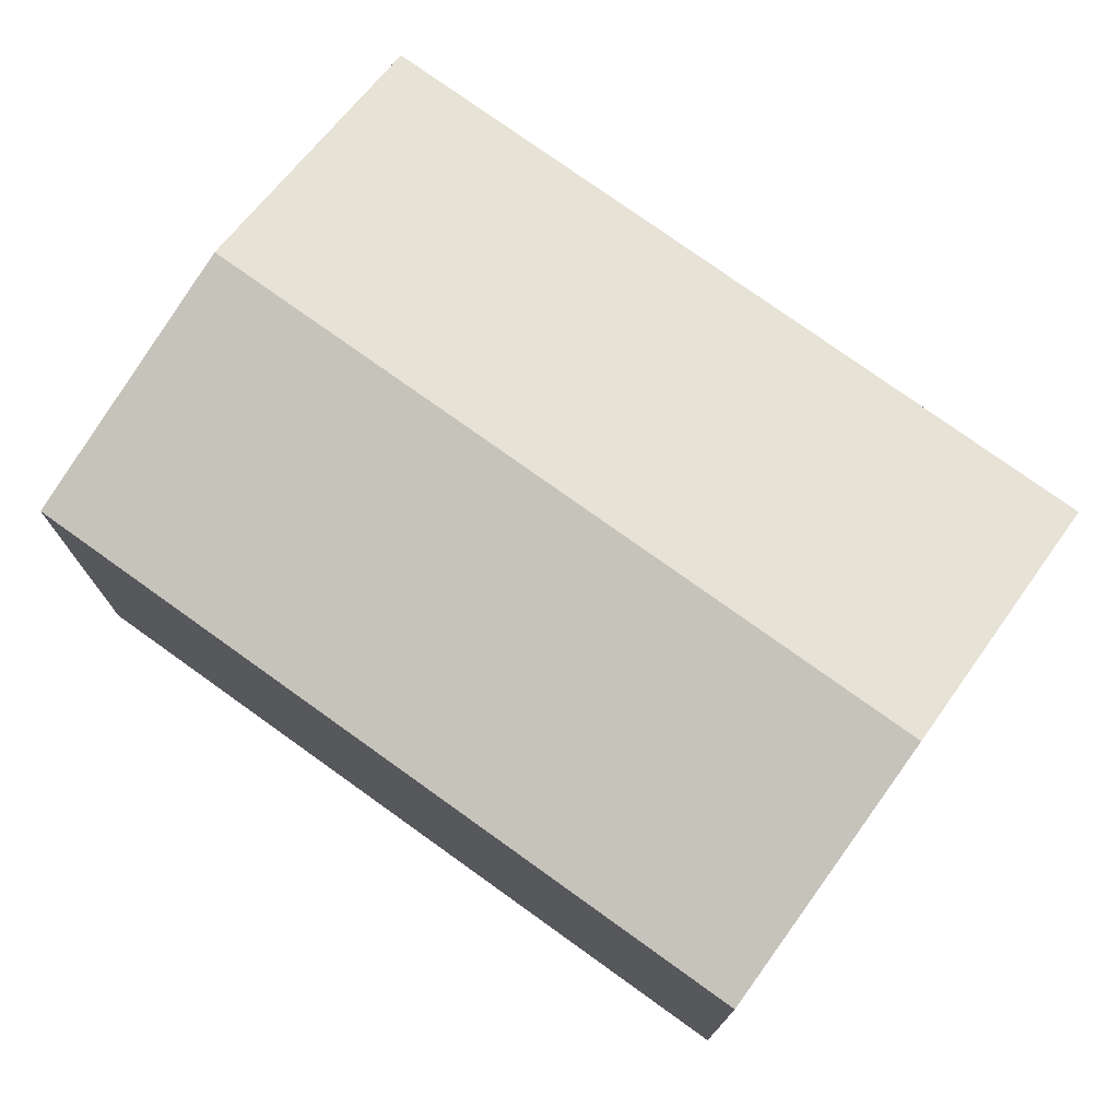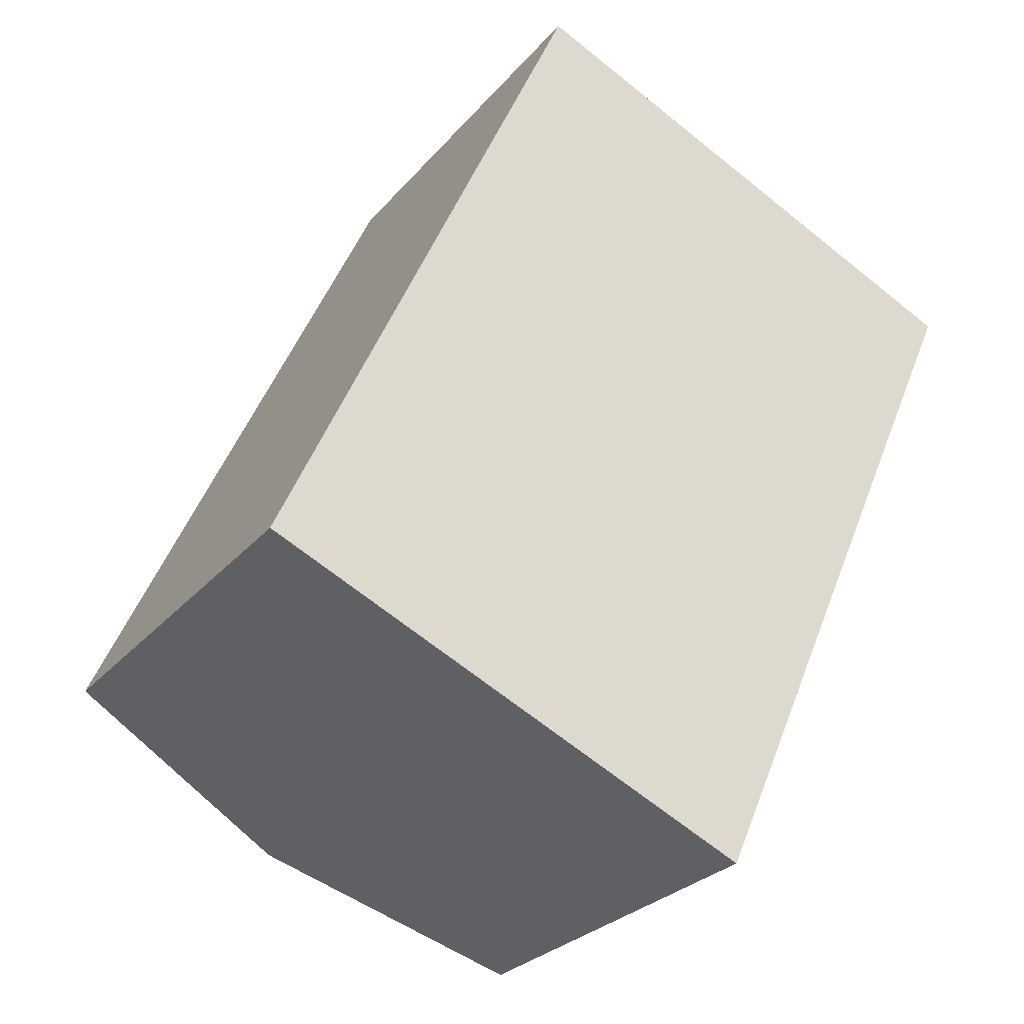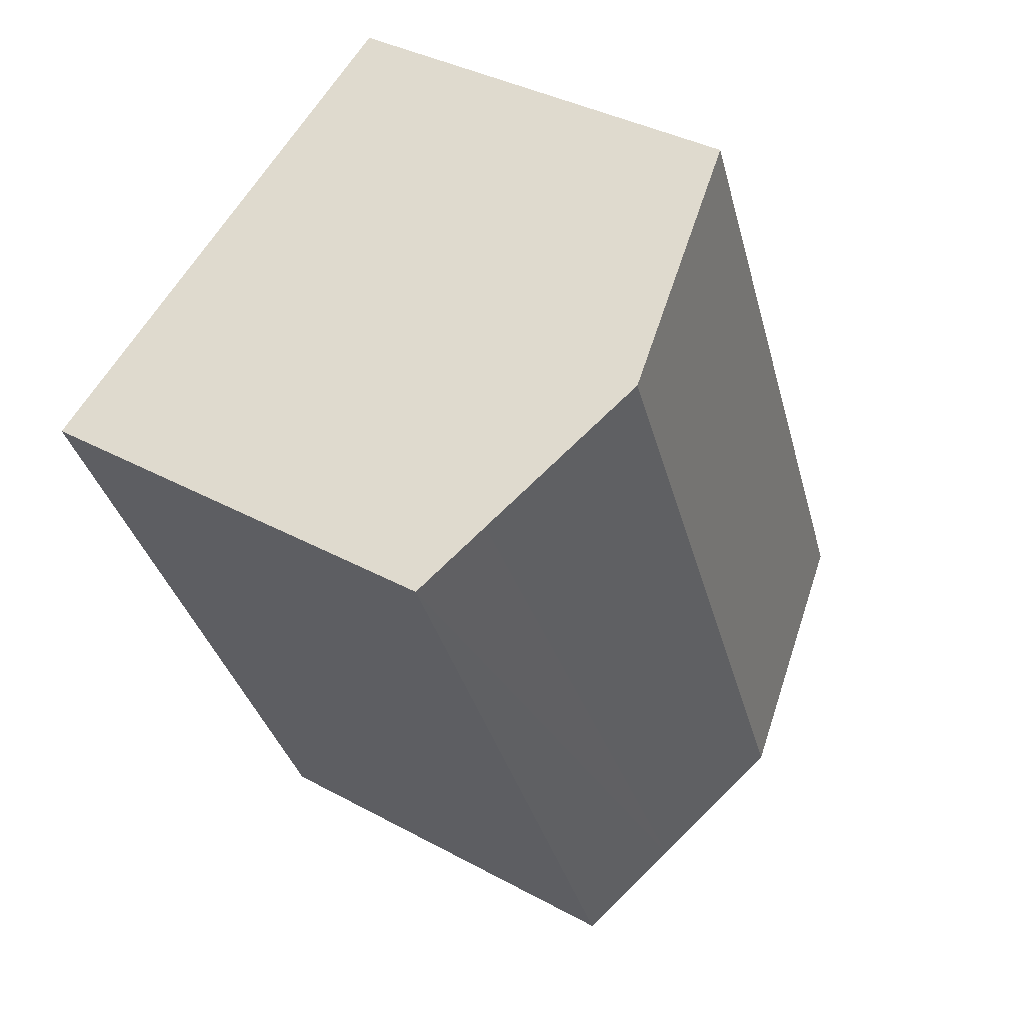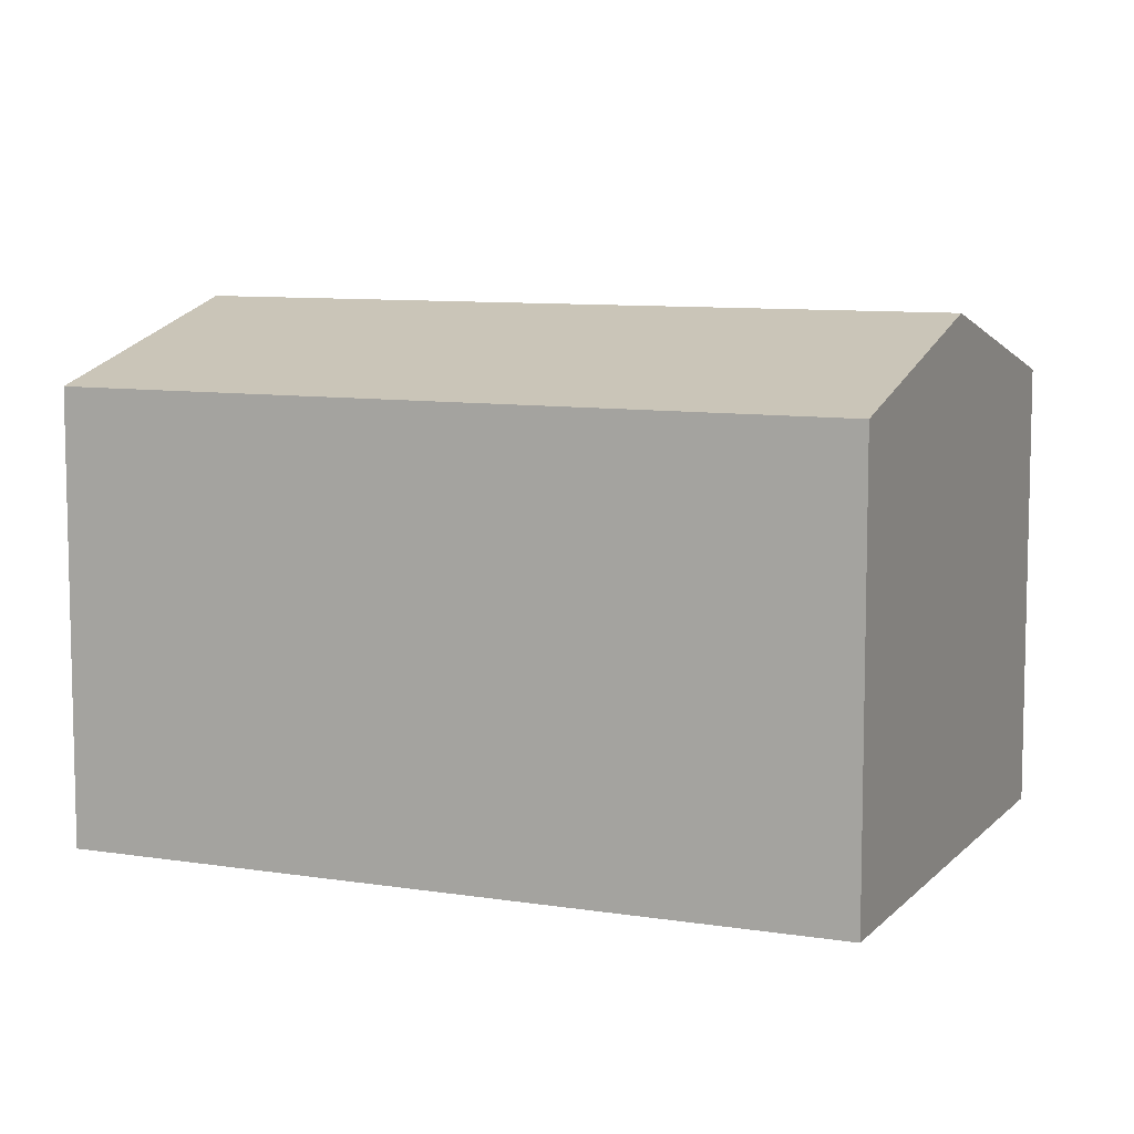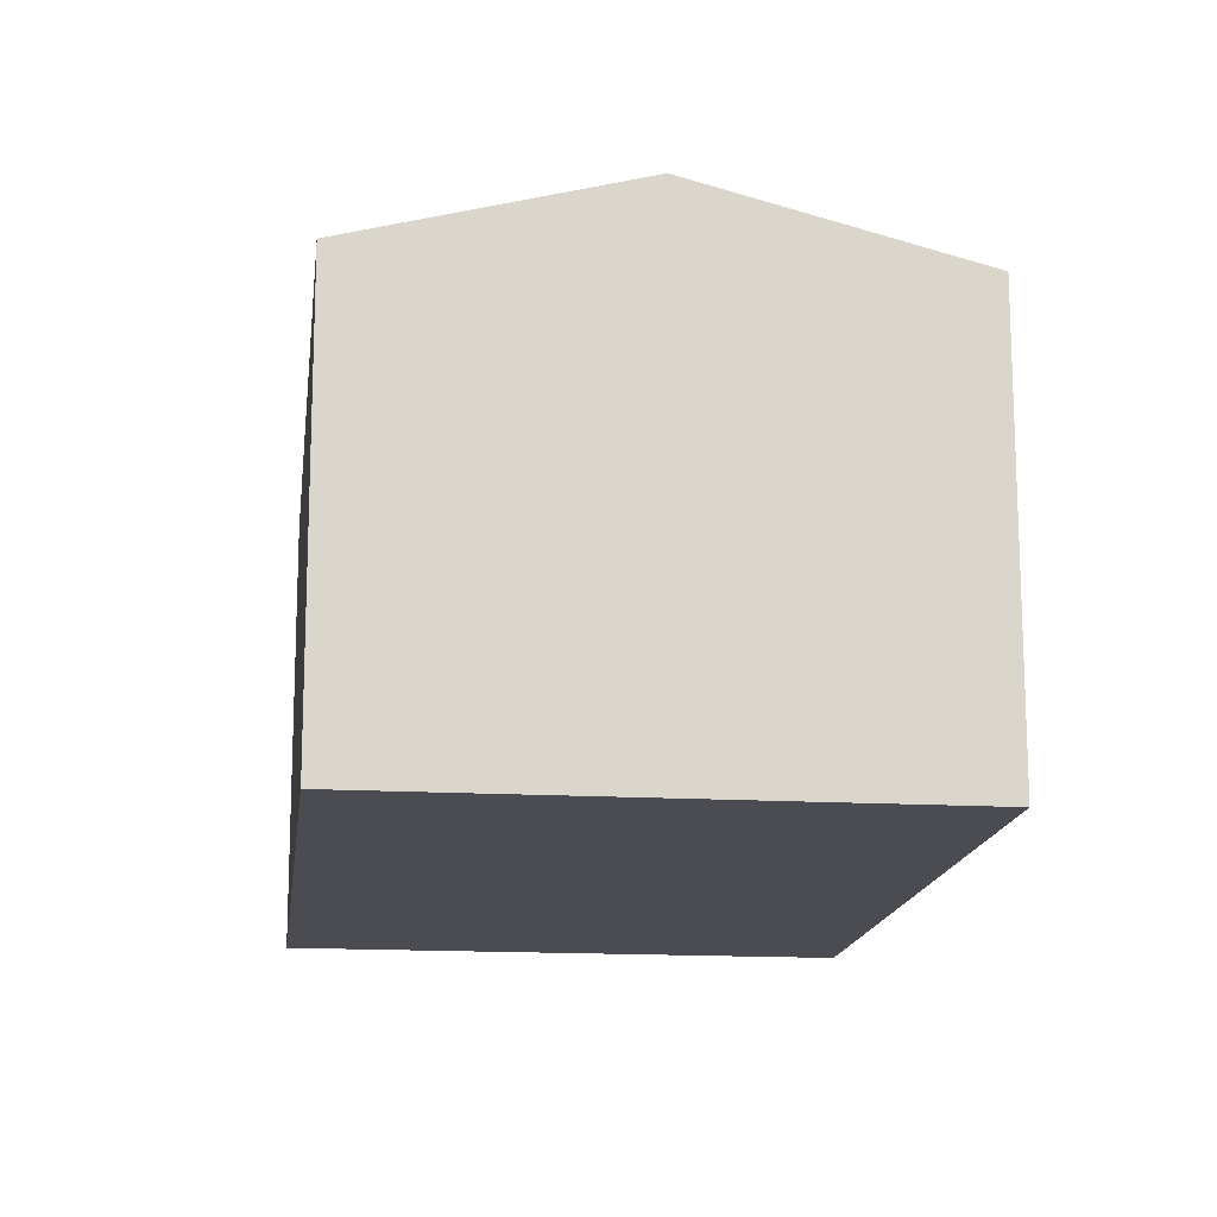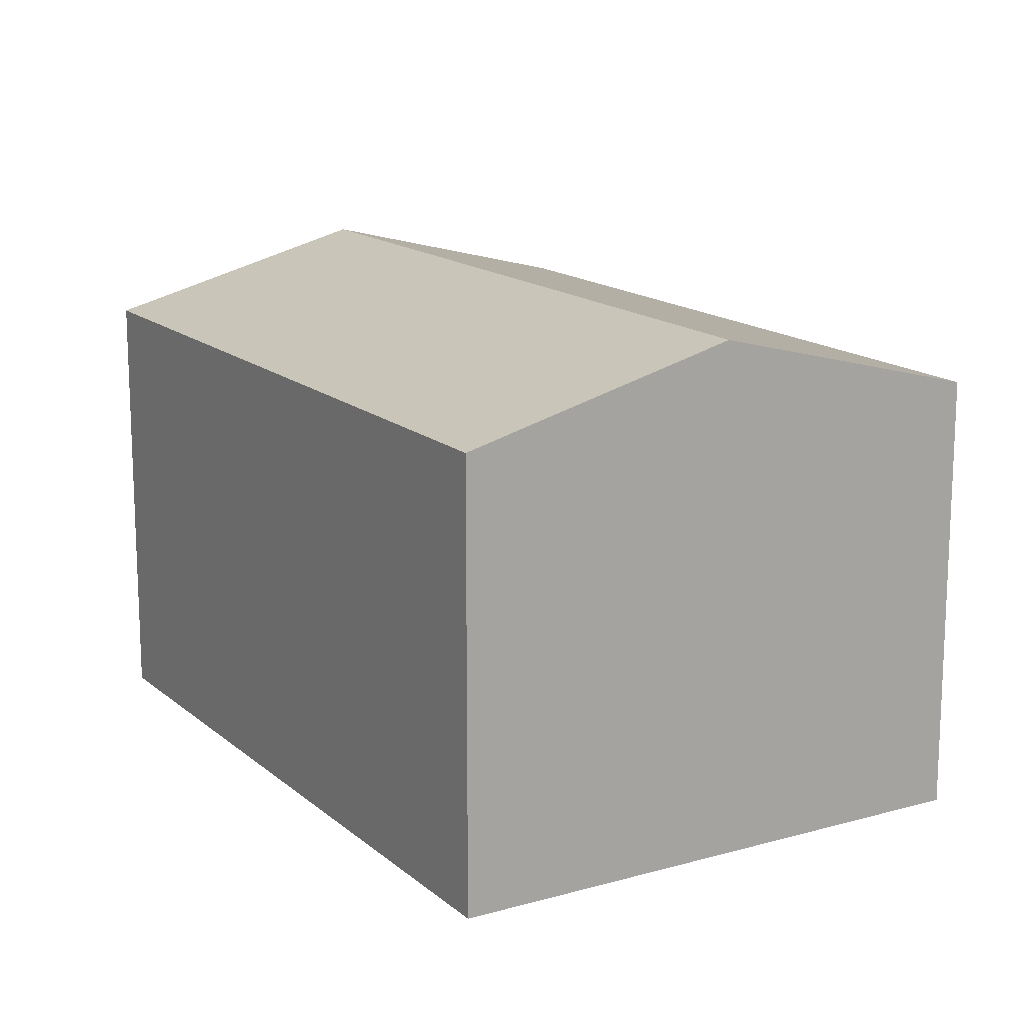
<metadata>
{"format":"obj","ext":"obj","renderer":"f3d","projection":"perspective","resolution":1024,"background":"white","views":[{"elev":76.2,"azim":-30.3,"up":"+Y"},{"elev":-27.5,"azim":-31.3,"up":"+Z"},{"elev":36.8,"azim":125.3,"up":"+Z"},{"elev":8.7,"azim":137.4,"up":"+Y"},{"elev":-15.5,"azim":17.1,"up":"+Y"},{"elev":15.4,"azim":173.1,"up":"+Y"}]}
</metadata>
<code>
v  6.661 7.849 -2.972
v  12.44 7.344 5.123
v  8.492 7.338 -3.789
v  13.74 7.346 8.046
v  12.44 7.707 8.627
v  9.515 8.525 9.939
v  4.237 8.525 -1.89
v  5.281 7.343 11.84
v  0 7.343 4.496e-16
v  8.492 2.32e-16 -3.789
v  4.237 1.157e-16 -1.89
v  0 0 0
v  6.661 1.82e-16 -2.972
v  5.281 -7.247e-16 11.84
v  9.515 -6.086e-16 9.939
v  12.44 -5.283e-16 8.627
v  13.74 -4.927e-16 8.046
v  12.44 -3.137e-16 5.123
g defaultobject
f 1 2 3
f 2 1 4
f 4 1 5
f 5 1 6
f 6 1 7
f 8 7 9
f 7 8 6
f 10 1 3
f 1 10 7
f 7 10 9
f 9 10 11
f 9 11 12
f 11 10 13
f 12 8 9
f 8 12 14
f 14 6 8
f 6 14 5
f 5 14 15
f 5 15 4
f 4 15 16
f 4 16 17
f 17 2 4
f 2 17 3
f 3 17 10
f 10 17 18
f 18 13 10
f 13 18 11
f 11 18 12
f 12 18 14
f 14 18 17
f 14 17 16
f 14 16 15

</code>
